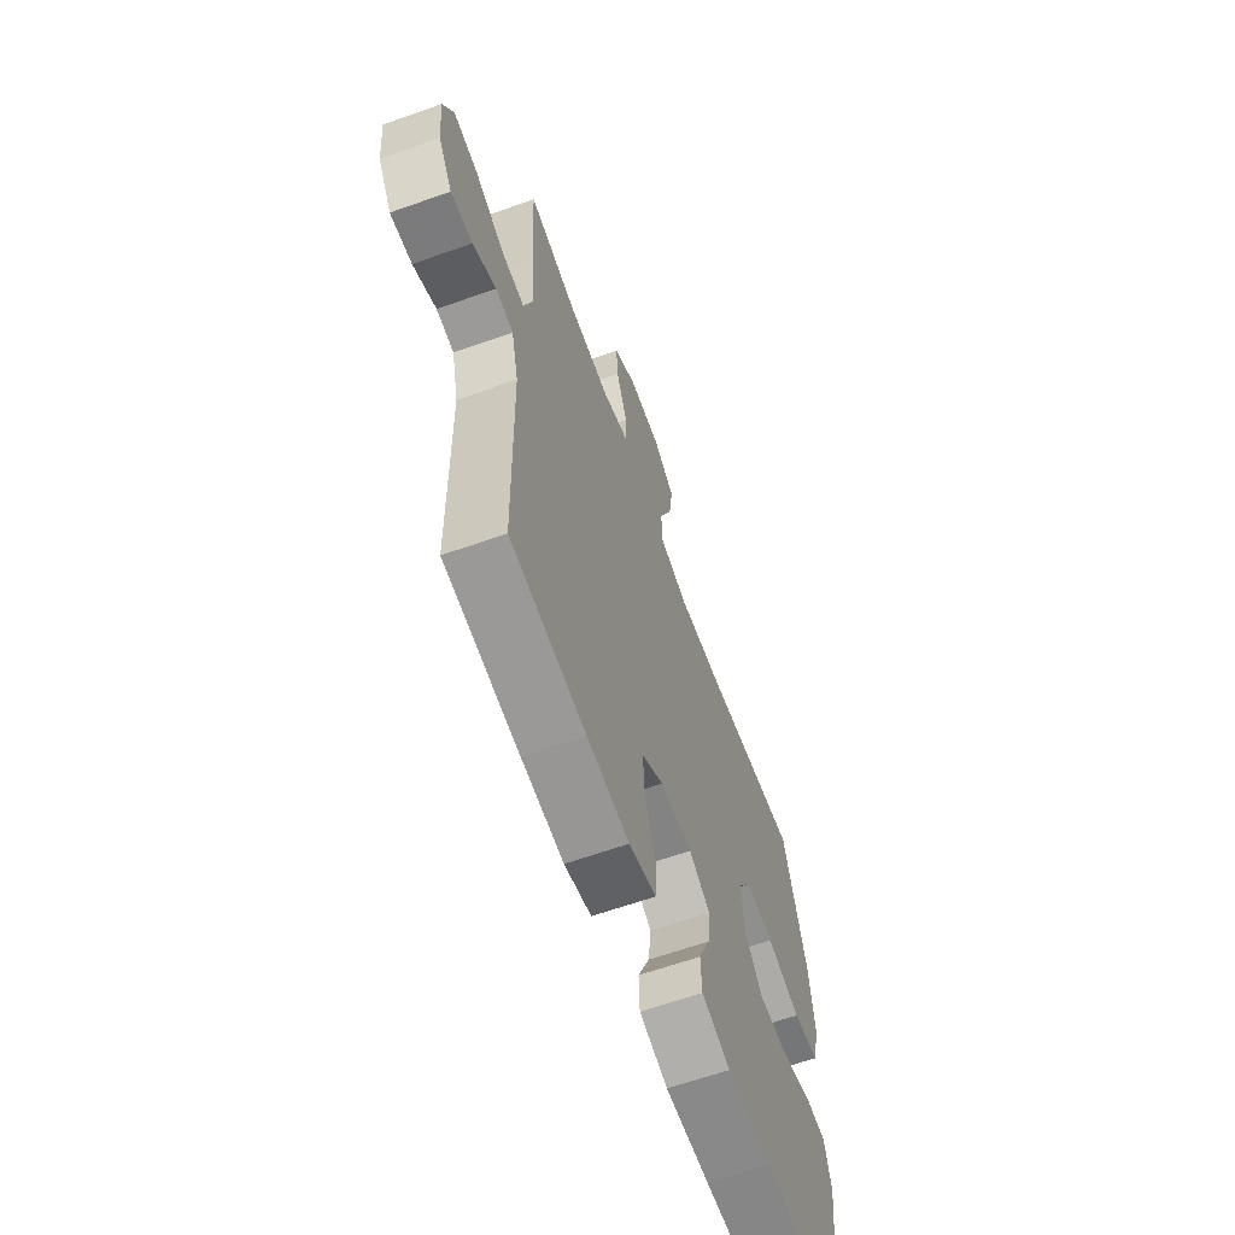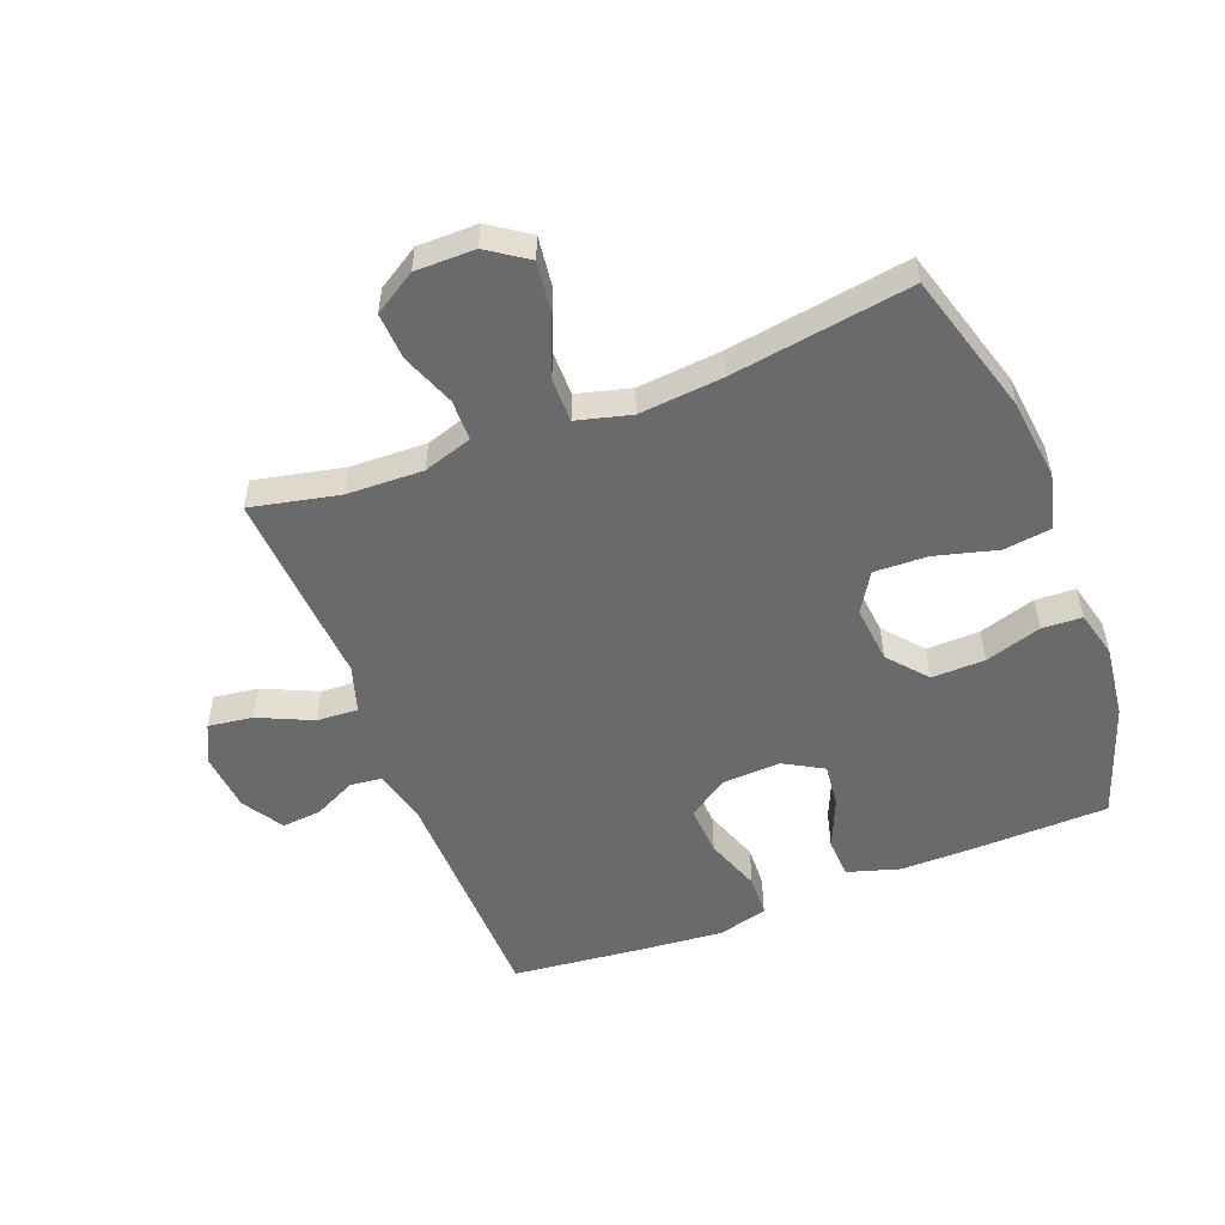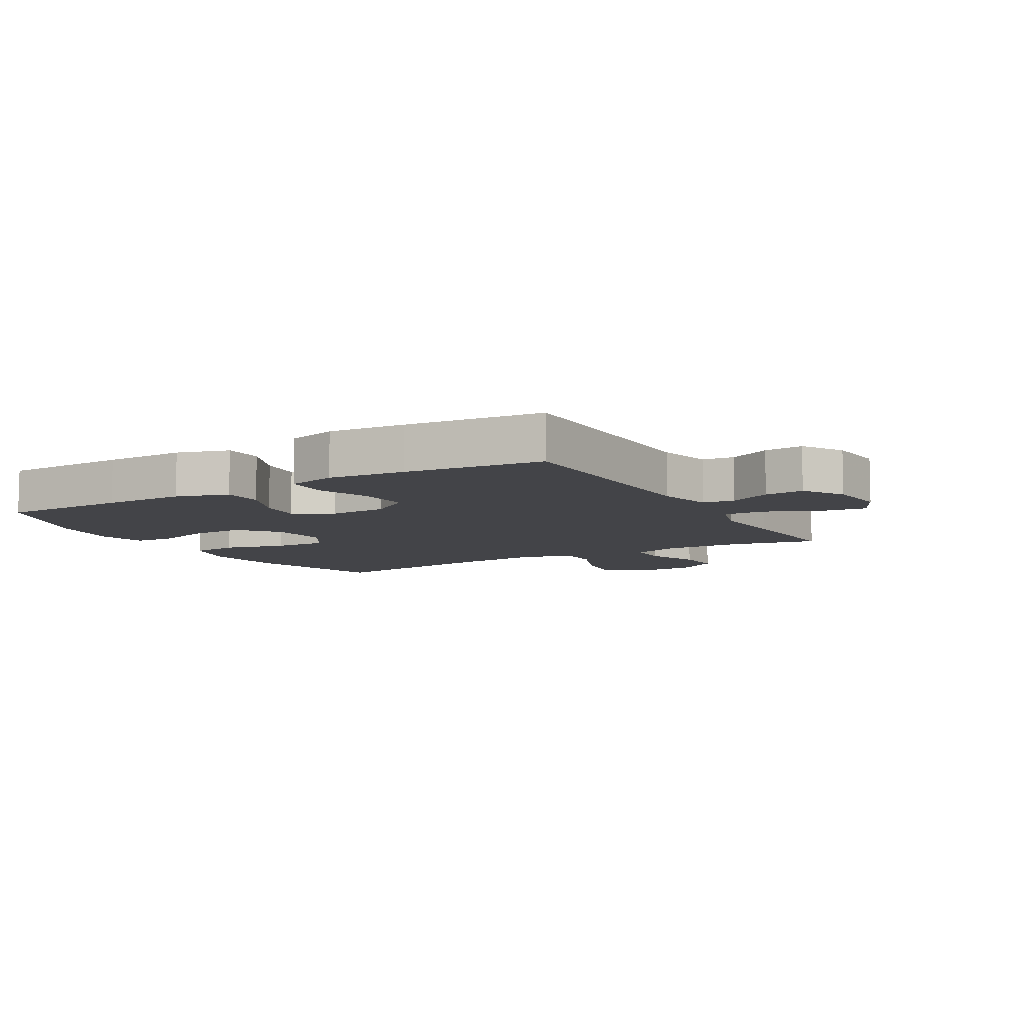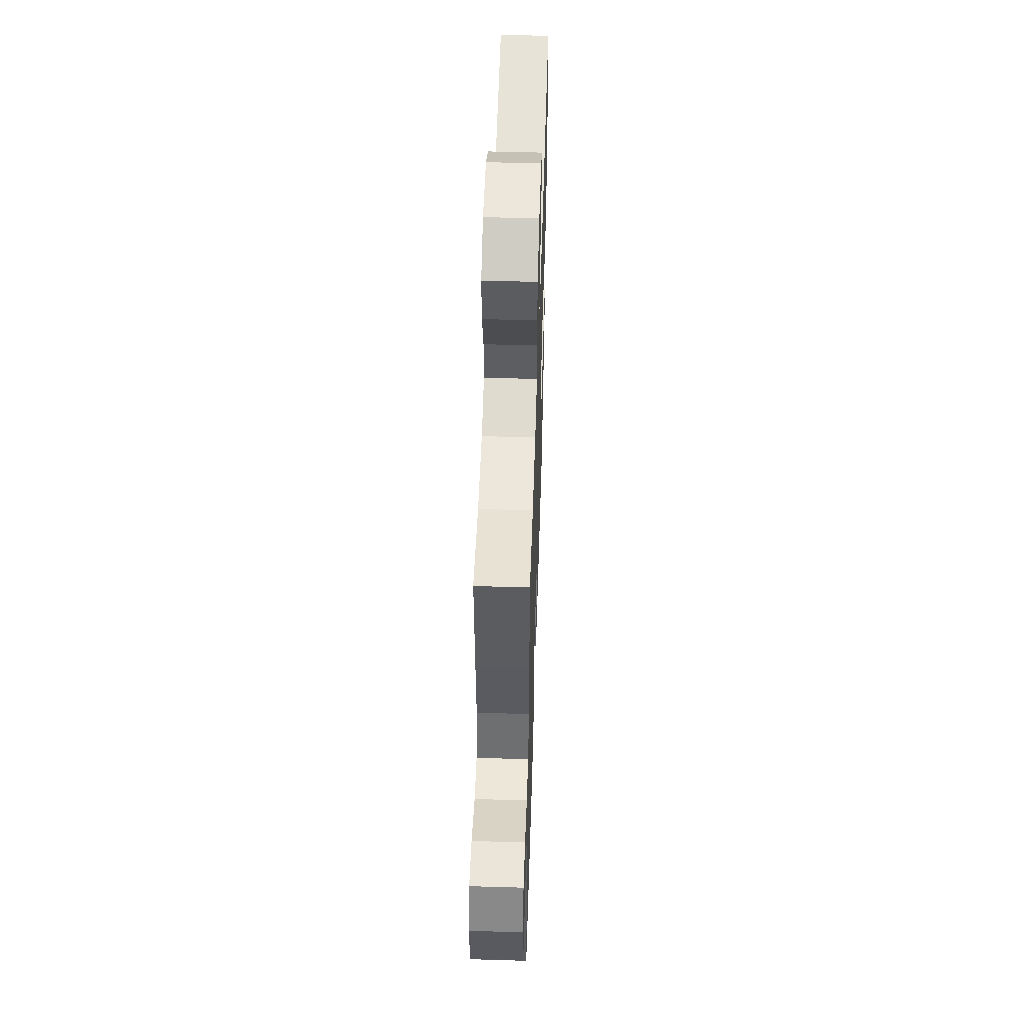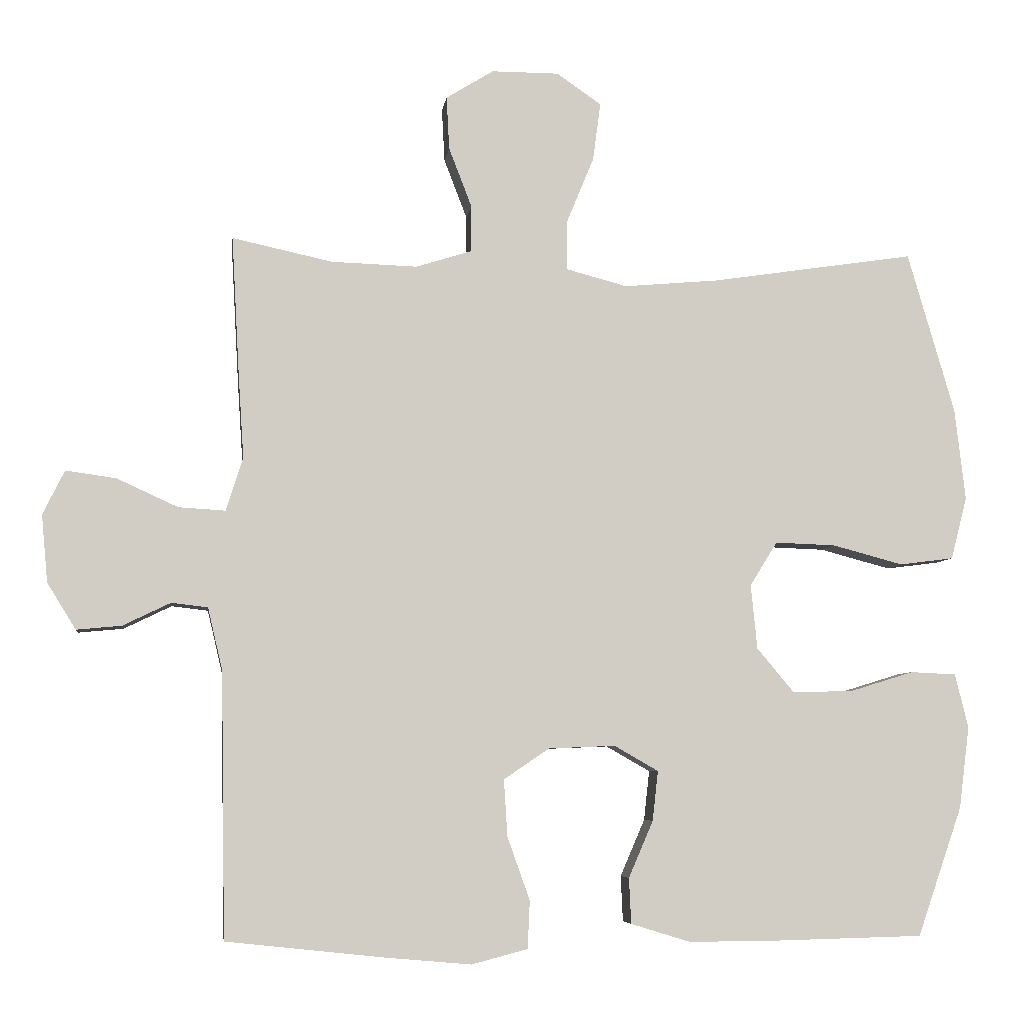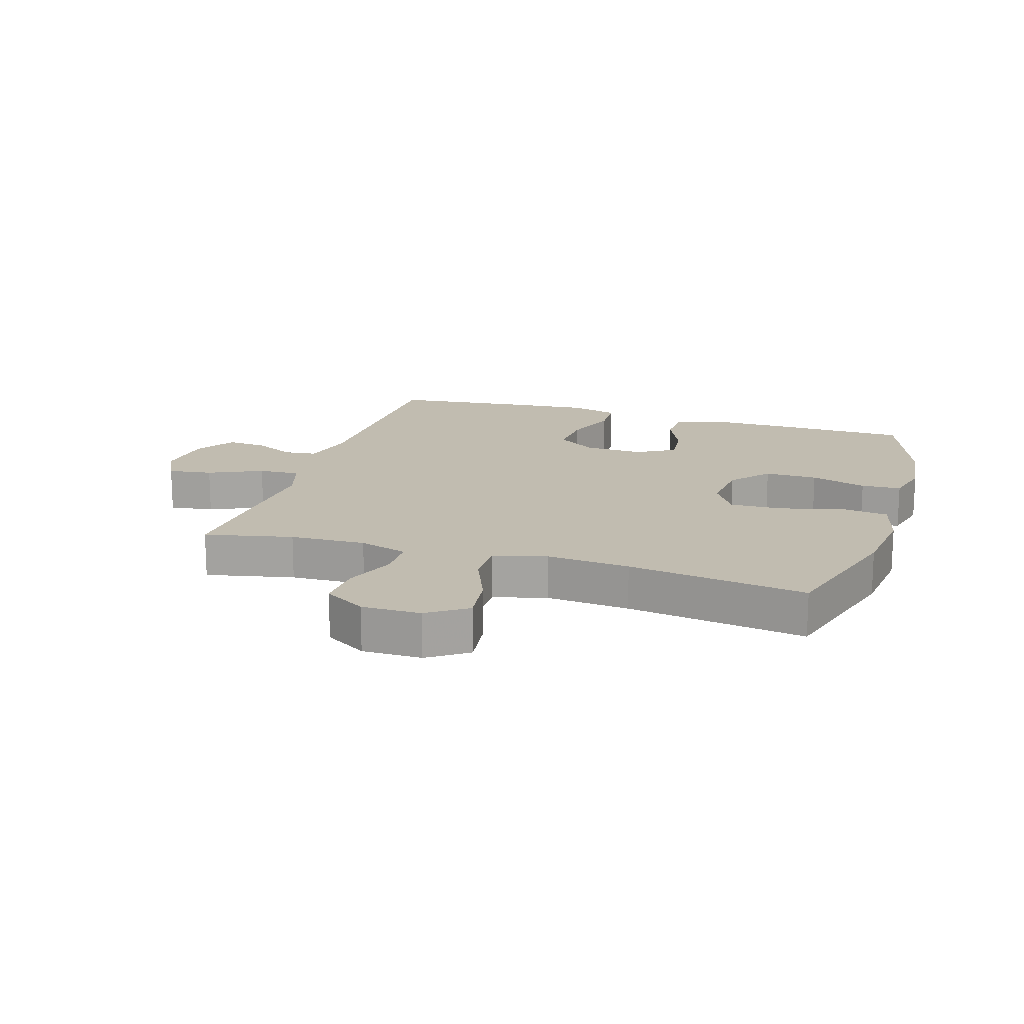
<metadata>
{"format":"obj","ext":"obj","renderer":"f3d","projection":"perspective","resolution":1024,"background":"white","views":[{"elev":-63.4,"azim":-70.2,"up":"+Z"},{"elev":-52.9,"azim":21.3,"up":"+Y"},{"elev":-8.3,"azim":-149.9,"up":"+Y"},{"elev":52.8,"azim":-88.2,"up":"+Z"},{"elev":-6.2,"azim":-7.2,"up":"+Z"},{"elev":16.6,"azim":17.3,"up":"+Y"}]}
</metadata>
<code>
v -0.5 0.07 -0.5
v -0.507 0.07 -0.122
v -0.528 0.07 -0.033
v -0.58 0.07 -0.027
v -0.648 0.07 -0.06
v -0.712 0.07 -0.066
v -0.753 0.07 0
v -0.762 0.07 0.096
v -0.731 0.07 0.159
v -0.659 0.07 0.149
v -0.572 0.07 0.109
v -0.505 0.07 0.105
v -0.481 0.07 0.181
v -0.489 0.07 0.304
v -0.5 0.07 0.5
v -0.357 0.07 0.469
v -0.234 0.07 0.465
v -0.155 0.07 0.49
v -0.154 0.07 0.556
v -0.187 0.07 0.642
v -0.191 0.07 0.718
v -0.123 0.07 0.76
v -0.027 0.07 0.76
v 0.037 0.07 0.716
v 0.026 0.07 0.633
v -0.013 0.07 0.538
v -0.013 0.07 0.467
v 0.074 0.07 0.444
v 0.209 0.07 0.456
v 0.5 0.07 0.5
v 0.567 0.07 0.269
v 0.582 0.07 0.138
v 0.559 0.07 0.049
v 0.482 0.07 0.039
v 0.381 0.07 0.066
v 0.295 0.07 0.069
v 0.256 0.07 0.006
v 0.265 0.07 -0.086
v 0.318 0.07 -0.149
v 0.404 0.07 -0.147
v 0.495 0.07 -0.119
v 0.56 0.07 -0.122
v 0.579 0.07 -0.199
v 0.564 0.07 -0.316
v 0.5 0.07 -0.5
v 0.294 0.07 -0.505
v 0.162 0.07 -0.506
v 0.077 0.07 -0.48
v 0.074 0.07 -0.415
v 0.109 0.07 -0.334
v 0.117 0.07 -0.263
v 0.054 0.07 -0.227
v -0.041 0.07 -0.231
v -0.106 0.07 -0.275
v -0.101 0.07 -0.356
v -0.069 0.07 -0.446
v -0.072 0.07 -0.514
v -0.152 0.07 -0.535
v -0.277 0.07 -0.524
v -0.5 0 -0.5
v -0.507 0 -0.122
v -0.528 0 -0.033
v -0.58 0 -0.027
v -0.648 0 -0.06
v -0.712 0 -0.066
v -0.753 0 0
v -0.762 0 0.096
v -0.731 0 0.159
v -0.659 0 0.149
v -0.572 0 0.109
v -0.505 0 0.105
v -0.481 0 0.181
v -0.489 0 0.304
v -0.5 0 0.5
v -0.357 0 0.469
v -0.234 0 0.465
v -0.155 0 0.49
v -0.154 0 0.556
v -0.187 0 0.642
v -0.191 0 0.718
v -0.123 0 0.76
v -0.027 0 0.76
v 0.037 0 0.716
v 0.026 0 0.633
v -0.013 0 0.538
v -0.013 0 0.467
v 0.074 0 0.444
v 0.209 0 0.456
v 0.5 0 0.5
v 0.567 0 0.269
v 0.582 0 0.138
v 0.559 0 0.049
v 0.482 0 0.039
v 0.381 0 0.066
v 0.295 0 0.069
v 0.256 0 0.006
v 0.265 0 -0.086
v 0.318 0 -0.149
v 0.404 0 -0.147
v 0.495 0 -0.119
v 0.56 0 -0.122
v 0.579 0 -0.199
v 0.564 0 -0.316
v 0.5 0 -0.5
v 0.294 0 -0.505
v 0.162 0 -0.506
v 0.077 0 -0.48
v 0.074 0 -0.415
v 0.109 0 -0.334
v 0.117 0 -0.263
v 0.054 0 -0.227
v -0.041 0 -0.231
v -0.106 0 -0.275
v -0.101 0 -0.356
v -0.069 0 -0.446
v -0.072 0 -0.514
v -0.152 0 -0.535
v -0.277 0 -0.524
f 59 1 2
f 58 59 2
f 57 58 2
f 56 57 2
f 55 56 2
f 54 55 2 3
f 53 54 3
f 52 53 3
f 48 49 50
f 47 48 50
f 46 47 50
f 45 46 50
f 44 45 50
f 43 44 50
f 42 43 50
f 41 42 50
f 40 41 50
f 39 40 50 51
f 38 39 51 52
f 33 34 35
f 32 33 35
f 31 32 35
f 30 31 35
f 29 30 35
f 28 29 35 36
f 27 28 36 37
f 24 25 26
f 23 24 26
f 22 23 26
f 21 22 26
f 20 21 26
f 19 20 26
f 18 19 26 27
f 38 52 3
f 37 38 3
f 27 37 3
f 18 27 3
f 17 18 3
f 9 10 11
f 8 9 11
f 7 8 11
f 6 7 11
f 5 6 11
f 4 5 11
f 4 11 12
f 3 4 12
f 3 12 13
f 17 3 13
f 16 17 13
f 13 14 15 16
f 61 60 118
f 61 118 117
f 61 117 116
f 61 116 115
f 61 115 114
f 62 61 114 113
f 62 113 112
f 62 112 111
f 109 108 107
f 109 107 106
f 109 106 105
f 109 105 104
f 109 104 103
f 109 103 102
f 109 102 101
f 109 101 100
f 109 100 99
f 110 109 99 98
f 111 110 98 97
f 94 93 92
f 94 92 91
f 94 91 90
f 94 90 89
f 94 89 88
f 95 94 88 87
f 96 95 87 86
f 85 84 83
f 85 83 82
f 85 82 81
f 85 81 80
f 85 80 79
f 85 79 78
f 86 85 78 77
f 62 111 97
f 62 97 96
f 62 96 86
f 62 86 77
f 62 77 76
f 70 69 68
f 70 68 67
f 70 67 66
f 70 66 65
f 70 65 64
f 70 64 63
f 71 70 63
f 71 63 62
f 72 71 62
f 72 62 76
f 72 76 75
f 75 74 73 72
f 1 60 61 2
f 2 61 62 3
f 3 62 63 4
f 4 63 64 5
f 5 64 65 6
f 6 65 66 7
f 7 66 67 8
f 8 67 68 9
f 9 68 69 10
f 10 69 70 11
f 11 70 71 12
f 12 71 72 13
f 13 72 73 14
f 14 73 74 15
f 15 74 75 16
f 16 75 76 17
f 17 76 77 18
f 18 77 78 19
f 19 78 79 20
f 20 79 80 21
f 21 80 81 22
f 22 81 82 23
f 23 82 83 24
f 24 83 84 25
f 25 84 85 26
f 26 85 86 27
f 27 86 87 28
f 28 87 88 29
f 29 88 89 30
f 30 89 90 31
f 31 90 91 32
f 32 91 92 33
f 33 92 93 34
f 34 93 94 35
f 35 94 95 36
f 36 95 96 37
f 37 96 97 38
f 38 97 98 39
f 39 98 99 40
f 40 99 100 41
f 41 100 101 42
f 42 101 102 43
f 43 102 103 44
f 44 103 104 45
f 45 104 105 46
f 46 105 106 47
f 47 106 107 48
f 48 107 108 49
f 49 108 109 50
f 50 109 110 51
f 51 110 111 52
f 52 111 112 53
f 53 112 113 54
f 54 113 114 55
f 55 114 115 56
f 56 115 116 57
f 57 116 117 58
f 58 117 118 59
f 59 118 60 1

</code>
